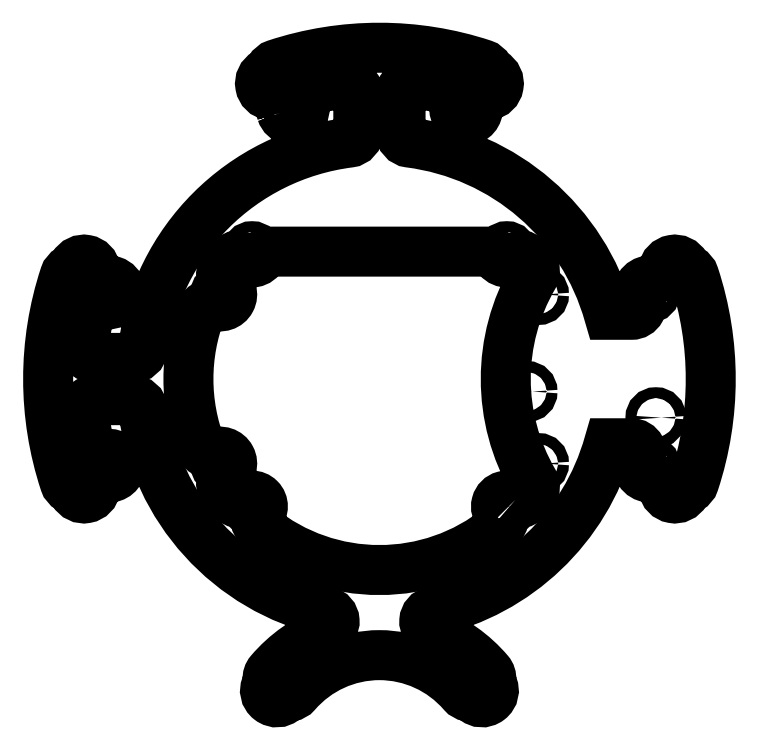
<metadata>
{"format":"dxf","ext":"dxf","renderer":"ezdxf+matplotlib","layout":"modelspace","background":"white","min_lineweight":24,"dpi":150}
</metadata>
<code>
0
SECTION
2
ENTITIES
0
CIRCLE
8
0
10
81.77
20
-11.43
30
0
40
1.6
210
0
220
-0
230
1
0
CIRCLE
8
0
10
43.67
20
-3.71
30
0
40
1.6
210
0
220
-0
230
1
0
CIRCLE
8
0
10
-87.39
20
31.81
30
0
40
1.6
210
0
220
-0
230
1
0
CIRCLE
8
0
10
-31.81
20
87.39
30
0
40
1.6
210
0
220
-0
230
1
0
CIRCLE
8
0
10
-87.39
20
-31.81
30
0
40
1.6
210
0
220
-0
230
1
0
CIRCLE
8
0
10
87.39
20
31.81
30
0
40
1.6
210
0
220
-0
230
1
0
CIRCLE
8
0
10
-47.07
20
25
30
0
40
1.6
210
0
220
-0
230
1
0
CIRCLE
8
0
10
-37.69
20
-37.69
30
0
40
1.6
210
0
220
-0
230
1
0
LWPOLYLINE
8
0
90
34
70
1
43
0
10
40.23
20
-35.71
10
39.95
20
-35.43
42
1
10
35.43
20
-39.95
10
35.71
20
-40.23
42
-0.4455
10
35.51
20
-43.95
42
-0.3535
10
-35.51
20
-43.95
42
-0.4455
10
-35.71
20
-40.23
10
-35.43
20
-39.95
42
1
10
-39.95
20
-35.43
10
-40.23
20
-35.71
42
-0.4455
10
-43.95
20
-35.51
42
-0.01743
10
-46.31
20
-32.36
42
-0.4413
10
-45.34
20
-28.04
42
0.9703
10
-48.62
20
-21.86
42
-0.4413
10
-52.75
20
-20.25
42
-0.1853
10
-52.75
20
20.24
42
-0.4413
10
-48.62
20
21.86
42
0.9703
10
-45.34
20
28.04
42
-0.4413
10
-46.31
20
32.36
42
-0.01743
10
-43.95
20
35.51
42
-0.4455
10
-40.23
20
35.71
10
-39.95
20
35.43
42
0.515
10
-34.81
20
36.29
42
-0.2867
10
-32.57
20
37.69
10
32.57
20
37.69
42
-0.2867
10
34.81
20
36.29
42
0.515
10
39.95
20
35.43
10
40.23
20
35.71
42
-0.4455
10
43.95
20
35.51
42
-0.01051
10
45.4
20
33.63
42
-0.3001
10
45.58
20
30.33
42
0.2707
10
45.58
20
-30.33
42
-0.3001
10
45.4
20
-33.63
42
-0.01051
10
43.95
20
-35.51
42
-0.4455
0
CIRCLE
8
0
10
37.69
20
37.69
30
0
40
1.6
210
0
220
-0
230
1
0
CIRCLE
8
0
10
-47.07
20
-25
30
0
40
1.6
210
0
220
-0
230
1
0
CIRCLE
8
0
10
79.99
20
-25.64
30
0
40
1.6
210
0
220
-0
230
1
0
CIRCLE
8
0
10
47.07
20
25
30
0
40
1.6
210
0
220
-0
230
1
0
CIRCLE
8
0
10
-79.99
20
25.64
30
0
40
1.6
210
0
220
-0
230
1
0
CIRCLE
8
0
10
31.81
20
87.39
30
0
40
1.6
210
0
220
-0
230
1
0
CIRCLE
8
0
10
-37.69
20
37.69
30
0
40
1.6
210
0
220
-0
230
1
0
CIRCLE
8
0
10
79.99
20
25.64
30
0
40
1.6
210
0
220
-0
230
1
0
CIRCLE
8
0
10
-79.99
20
-25.64
30
0
40
1.6
210
0
220
-0
230
1
0
CIRCLE
8
0
10
-25.64
20
79.99
30
0
40
1.6
210
0
220
-0
230
1
0
CIRCLE
8
0
10
47.07
20
-25
30
0
40
1.6
210
0
220
-0
230
1
0
CIRCLE
8
0
10
25.64
20
79.99
30
0
40
1.6
210
0
220
-0
230
1
0
CIRCLE
8
0
10
30.31
20
-92.11
30
0
40
1.6
210
0
220
-0
230
1
0
CIRCLE
8
0
10
-30.31
20
-92.11
30
0
40
1.6
210
0
220
-0
230
1
0
CIRCLE
8
0
10
37.69
20
-37.69
30
0
40
1.6
210
0
220
-0
230
1
0
CIRCLE
8
0
10
87.39
20
-31.81
30
0
40
1.6
210
0
220
-0
230
1
0
LWPOLYLINE
8
0
90
86
70
1
43
0
10
-28.97
20
78.92
42
1
10
-22.3
20
81.06
10
-22.53
20
81.78
42
-0.4368
10
-20.37
20
85.61
42
-0.03115
10
-9.576
20
87.48
42
-0.4465
10
-6.25
20
84.5
10
-6.25
20
72.92
42
-0.3777
10
-8.872
20
69.94
42
0.3421
10
-69.94
20
8.872
42
-0.3777
10
-72.92
20
6.25
10
-84.5
20
6.25
42
-0.4465
10
-87.48
20
9.576
42
-0.03115
10
-85.61
20
20.37
42
-0.4368
10
-81.78
20
22.53
10
-81.06
20
22.3
42
1
10
-78.92
20
28.97
10
-81.88
20
29.92
42
-0.2852
10
-83.93
20
32.33
42
0.717
10
-90.46
20
33.5
42
-0.1449
10
-91.67
20
32.3
42
0.1928
10
-93.1
20
30.59
42
0.1601
10
-93.1
20
-30.59
42
0.1928
10
-91.67
20
-32.3
42
-0.1449
10
-90.46
20
-33.5
42
0.717
10
-83.93
20
-32.33
42
-0.2852
10
-81.88
20
-29.92
10
-78.92
20
-28.97
42
1
10
-81.06
20
-22.3
10
-81.78
20
-22.53
42
-0.4368
10
-85.61
20
-20.37
42
-0.03115
10
-87.48
20
-9.576
42
-0.4465
10
-84.5
20
-6.25
10
-72.92
20
-6.25
42
-0.3777
10
-69.94
20
-8.872
42
0.3152
10
-15.6
20
-68.75
42
-0.7418
10
-15.19
20
-74.48
42
0.1257
10
-32.37
20
-86.63
42
0.1999
10
-33.07
20
-88.82
42
-0.1436
10
-33.41
20
-90.48
42
0.8467
10
-27.92
20
-94.67
42
-0.1488
10
-26.35
20
-93.89
42
0.1754
10
-24.57
20
-92.9
42
-0.4569
10
24.57
20
-92.9
42
0.1754
10
26.35
20
-93.89
42
-0.1488
10
27.92
20
-94.67
42
0.8467
10
33.41
20
-90.48
42
-0.1436
10
33.07
20
-88.82
42
0.1999
10
32.37
20
-86.63
42
0.1257
10
15.19
20
-74.48
42
-0.7418
10
15.6
20
-68.75
42
0.2754
10
67.89
20
-19
10
74.61
20
-19
42
-0.6011
10
77.09
20
-23.68
42
0.5
10
78.92
20
-28.97
10
81.88
20
-29.92
42
-0.2852
10
83.93
20
-32.33
42
0.717
10
90.46
20
-33.5
42
-0.1449
10
91.67
20
-32.3
42
0.1928
10
93.1
20
-30.59
42
0.1601
10
93.1
20
30.59
42
0.1928
10
91.67
20
32.3
42
-0.1449
10
90.46
20
33.5
42
0.717
10
83.93
20
32.33
42
-0.2852
10
81.88
20
29.92
10
78.92
20
28.97
42
0.5
10
77.09
20
23.68
42
-0.6011
10
74.61
20
19
10
67.89
20
19
42
0.3016
10
8.872
20
69.94
42
-0.3777
10
6.25
20
72.92
10
6.25
20
84.5
42
-0.4465
10
9.576
20
87.48
42
-0.03115
10
20.37
20
85.61
42
-0.4368
10
22.53
20
81.78
10
22.3
20
81.06
42
1
10
28.97
20
78.92
10
29.92
20
81.88
42
-0.2852
10
32.33
20
83.93
42
0.717
10
33.5
20
90.46
42
-0.1449
10
32.3
20
91.67
42
0.1928
10
30.59
20
93.1
42
0.1601
10
-30.59
20
93.1
42
0.1928
10
-32.3
20
91.67
42
-0.1449
10
-33.5
20
90.46
42
0.717
10
-32.33
20
83.93
42
-0.2852
10
-29.92
20
81.88
0
ENDSEC
0
EOF

</code>
